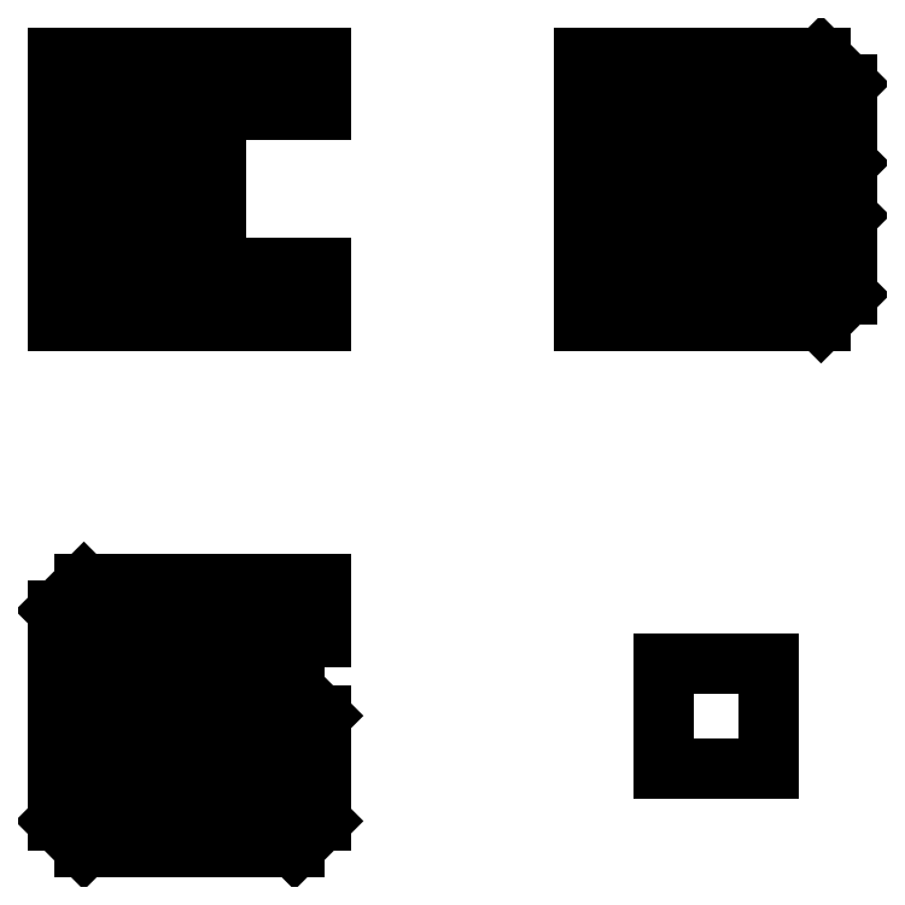
<metadata>
{"format":"dxf","ext":"dxf","renderer":"ezdxf+matplotlib","layout":"modelspace","background":"white","min_lineweight":24,"dpi":150}
</metadata>
<code>
0
SECTION
2
ENTITIES
0
LINE
8
G
10
20
20
30
30
0
11
20
21
20
31
0
0
LINE
8
G
10
20
20
20
30
0
11
40
21
20
31
0
0
LINE
8
G
10
40
20
20
30
0
11
40
21
10
31
0
0
LINE
8
G
10
40
20
10
30
0
11
10
21
10
31
0
0
LINE
8
G
10
10
20
10
30
0
11
10
21
40
31
0
0
LINE
8
G
10
10
20
40
30
0
11
50
21
40
31
0
0
LINE
8
G
10
50
20
40
30
0
11
50
21
50
31
0
0
LINE
8
E
10
0
20
100
30
0
11
50
21
100
31
0
0
LINE
8
E
10
50
20
100
30
0
11
50
21
110
31
0
0
LINE
8
E
10
50
20
110
30
0
11
10
21
110
31
0
0
LINE
8
E
10
10
20
110
30
0
11
10
21
120
31
0
0
LINE
8
E
10
10
20
120
30
0
11
30
21
120
31
0
0
LINE
8
E
10
30
20
120
30
0
11
30
21
130
31
0
0
LINE
8
E
10
30
20
130
30
0
11
10
21
130
31
0
0
LINE
8
E
10
10
20
130
30
0
11
10
21
140
31
0
0
LINE
8
E
10
10
20
140
30
0
11
50
21
140
31
0
0
LINE
8
E
10
50
20
140
30
0
11
50
21
150
31
0
0
LINE
8
E
10
50
20
150
30
0
11
0
21
150
31
0
0
LINE
8
E
10
0
20
150
30
0
11
0
21
100
31
0
0
LINE
8
B
10
100
20
100
30
0
11
100
21
150
31
0
0
LINE
8
B
10
110
20
140
30
0
11
140
21
140
31
0
0
LINE
8
B
10
140
20
140
30
0
11
140
21
130
31
0
0
LINE
8
B
10
140
20
130
30
0
11
110
21
130
31
0
0
LINE
8
B
10
110
20
130
30
0
11
110
21
140
31
0
0
LINE
8
B
10
110
20
120
30
0
11
110
21
110
31
0
0
LINE
8
B
10
110
20
110
30
0
11
140
21
110
31
0
0
LINE
8
B
10
140
20
110
30
0
11
140
21
120
31
0
0
LINE
8
B
10
140
20
120
30
0
11
110
21
120
31
0
0
LINE
8
B
10
150
20
145
30
0
11
145
21
150
31
0
0
LINE
8
B
10
150
20
105
30
0
11
145
21
100
31
0
0
LINE
8
B
10
150
20
120
30
0
11
150
21
105
31
0
0
LINE
8
B
10
145
20
100
30
0
11
100
21
100
31
0
0
LINE
8
B
10
100
20
150
30
0
11
145
21
150
31
0
0
LINE
8
B
10
150
20
145
30
0
11
150
21
130
31
0
0
LINE
8
G
10
45
20
30
30
0
11
20
21
30
31
0
0
LINE
8
G
10
50
20
5
30
0
11
50
21
25
31
0
0
LINE
8
G
10
5
20
0
30
0
11
45
21
0
31
0
0
LINE
8
G
10
0
20
45
30
0
11
0
21
5
31
0
0
LINE
8
G
10
50
20
50
30
0
11
5
21
50
31
0
0
LINE
8
G
10
5
20
50
30
0
11
0
21
45
31
0
0
LINE
8
G
10
0
20
5
30
0
11
5
21
0
31
0
0
LINE
8
G
10
45
20
0
30
0
11
50
21
5
31
0
0
LINE
8
G
10
50
20
25
30
0
11
45
21
30
31
0
0
LINE
8
B
10
150
20
130
30
0
11
145
21
125
31
0
0
LINE
8
B
10
145
20
125
30
0
11
150
21
120
31
0
0
LINE
8
X
10
115
20
35
30
0
11
115
21
15
31
0
0
LINE
8
X
10
115
20
15
30
0
11
135
21
15
31
0
0
LINE
8
X
10
135
20
15
30
0
11
135
21
35
31
0
0
LINE
8
X
10
135
20
35
30
0
11
115
21
35
31
0
0
ENDSEC
0
EOF

</code>
